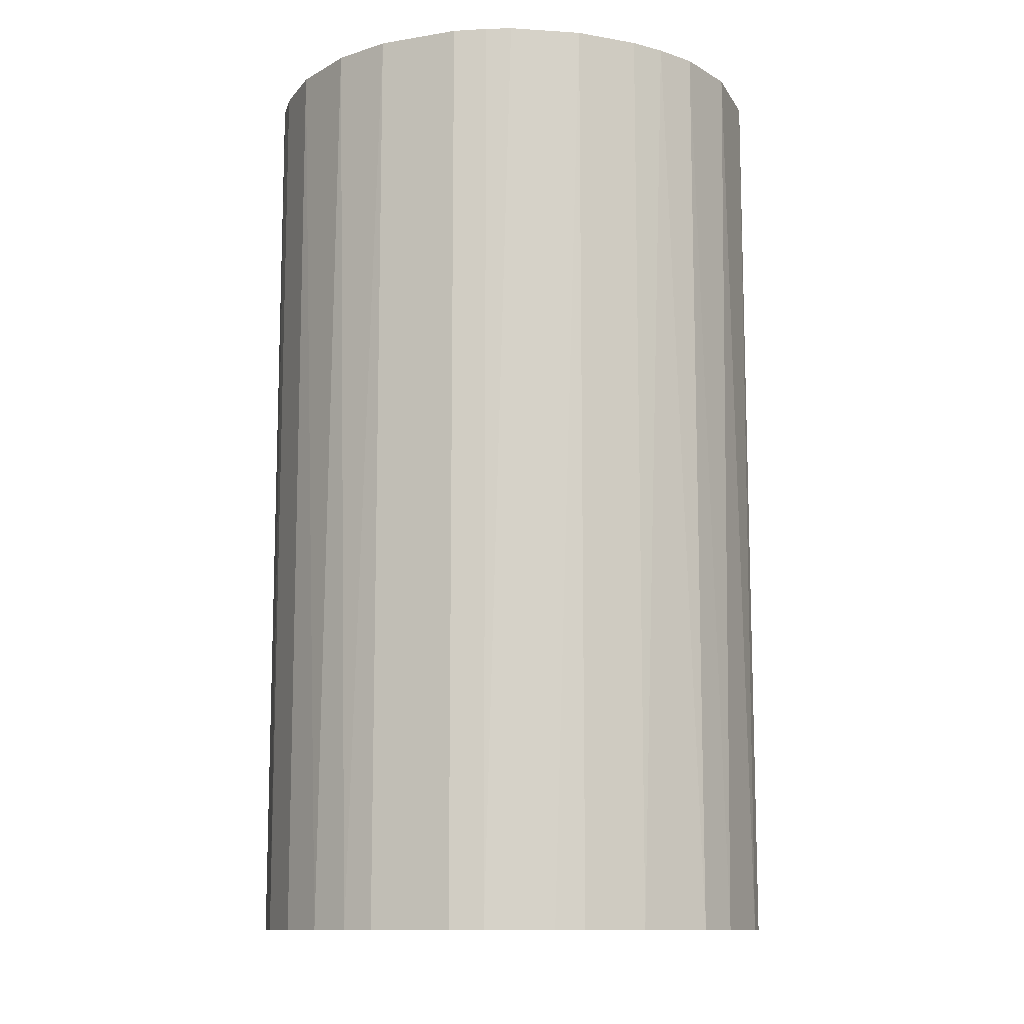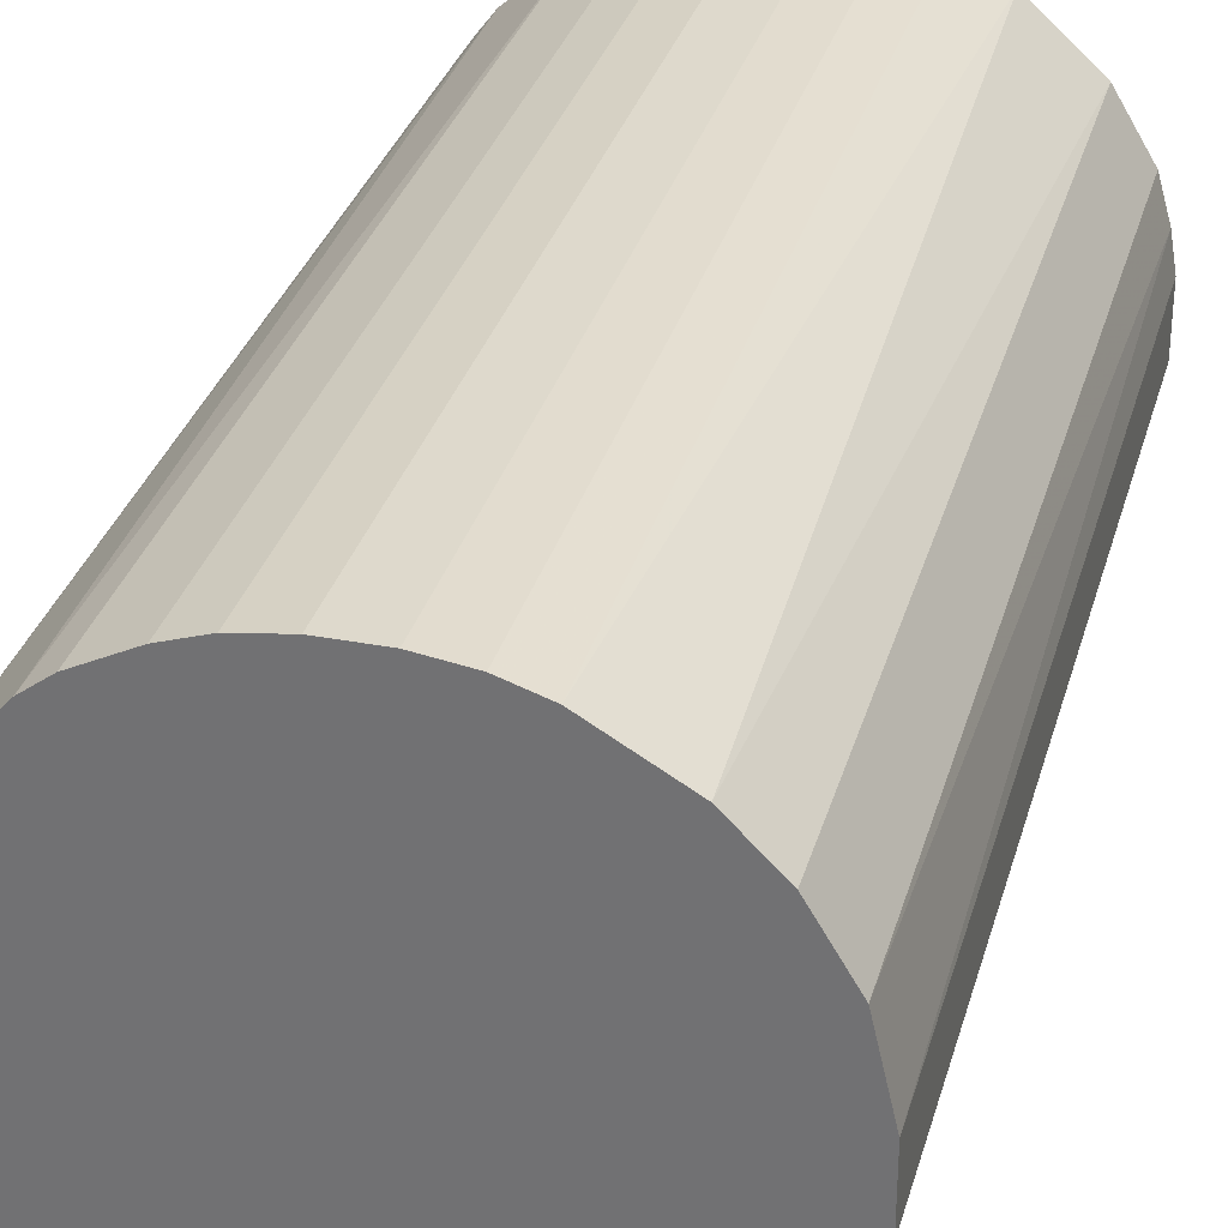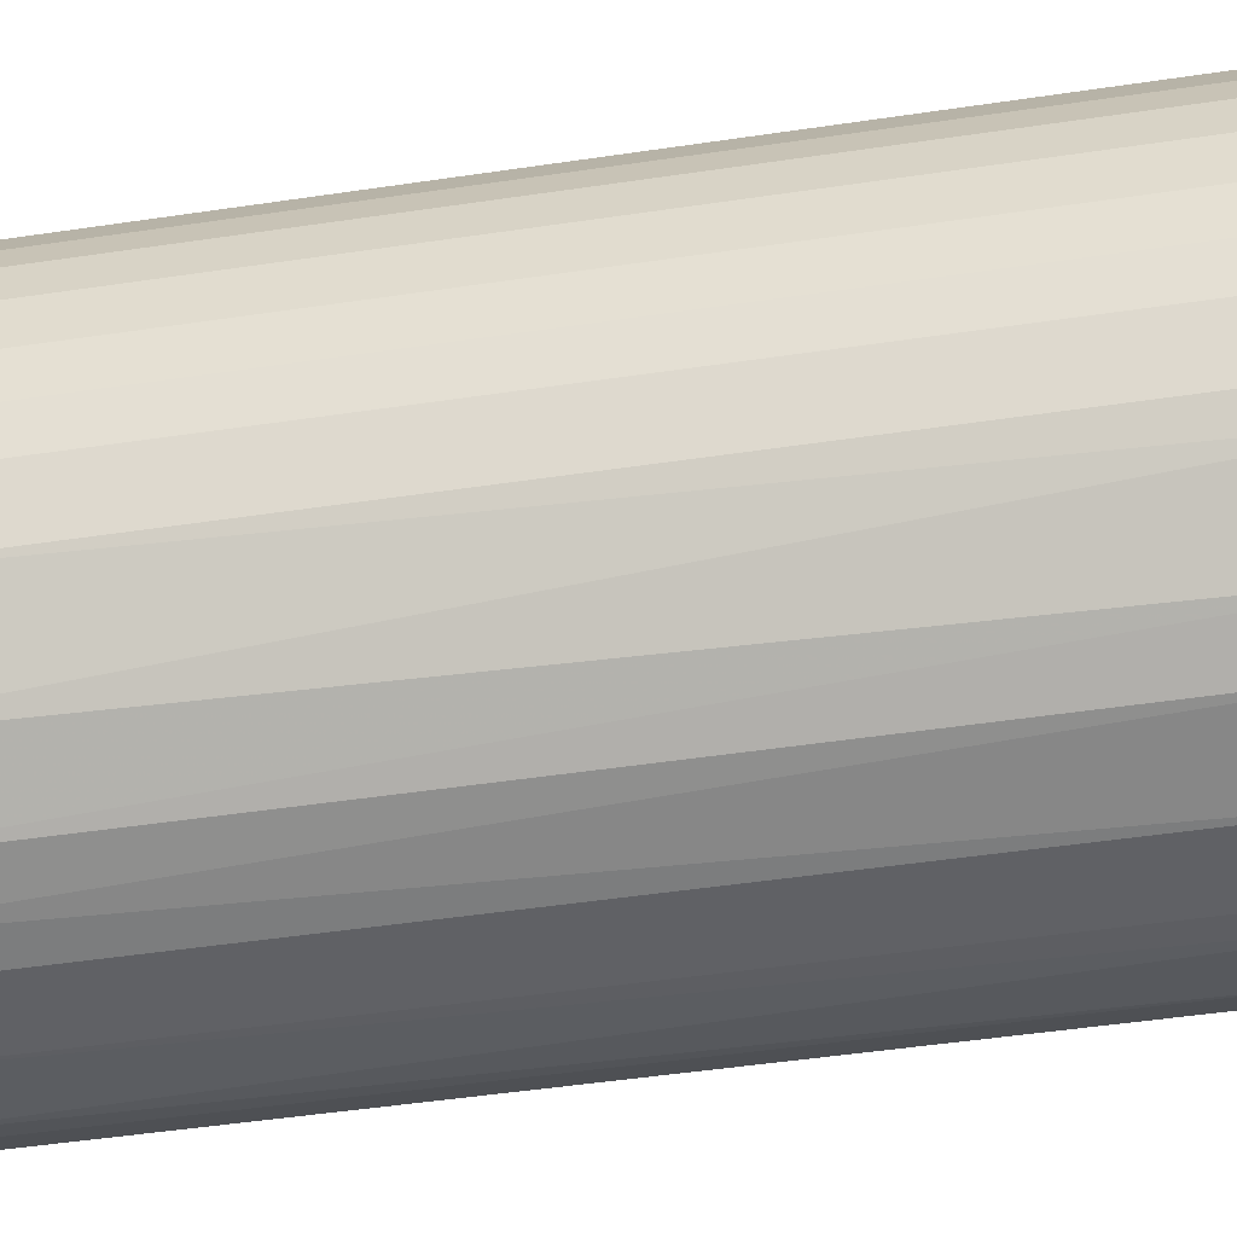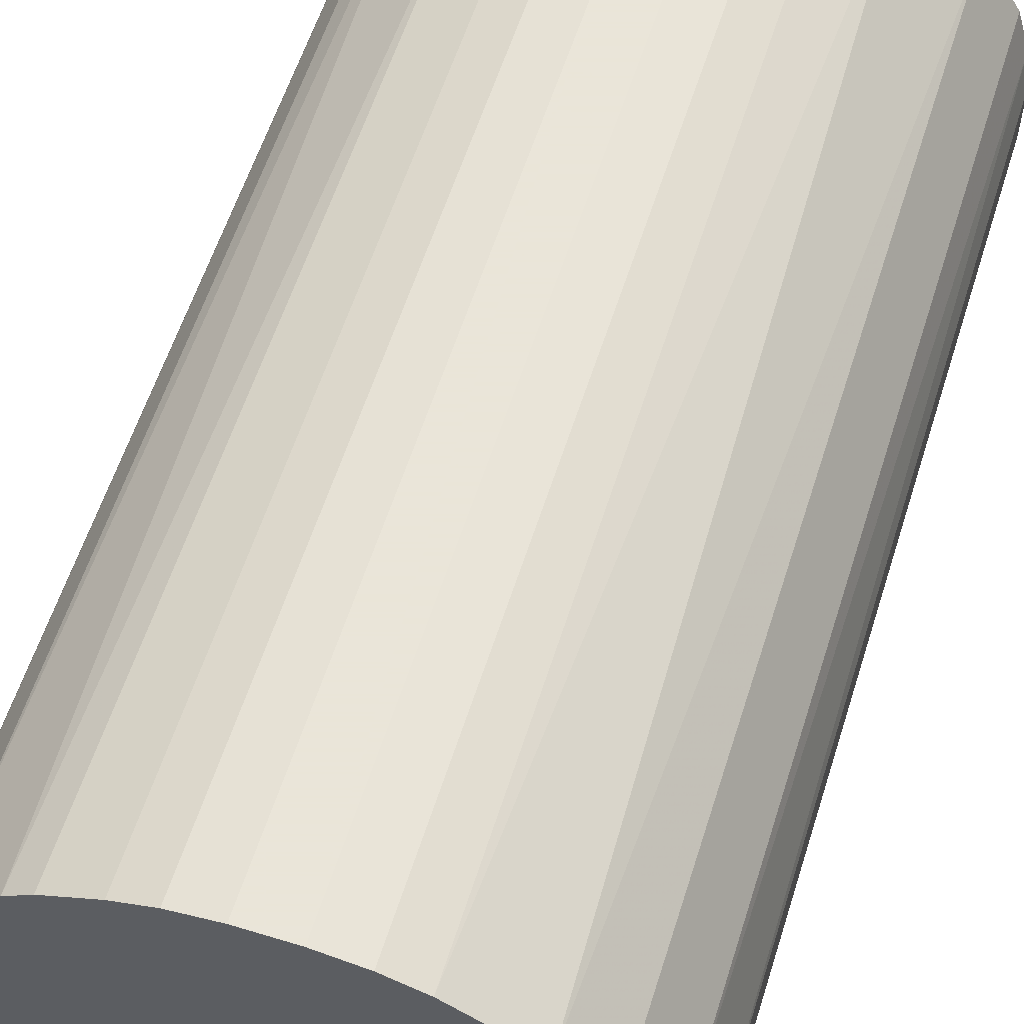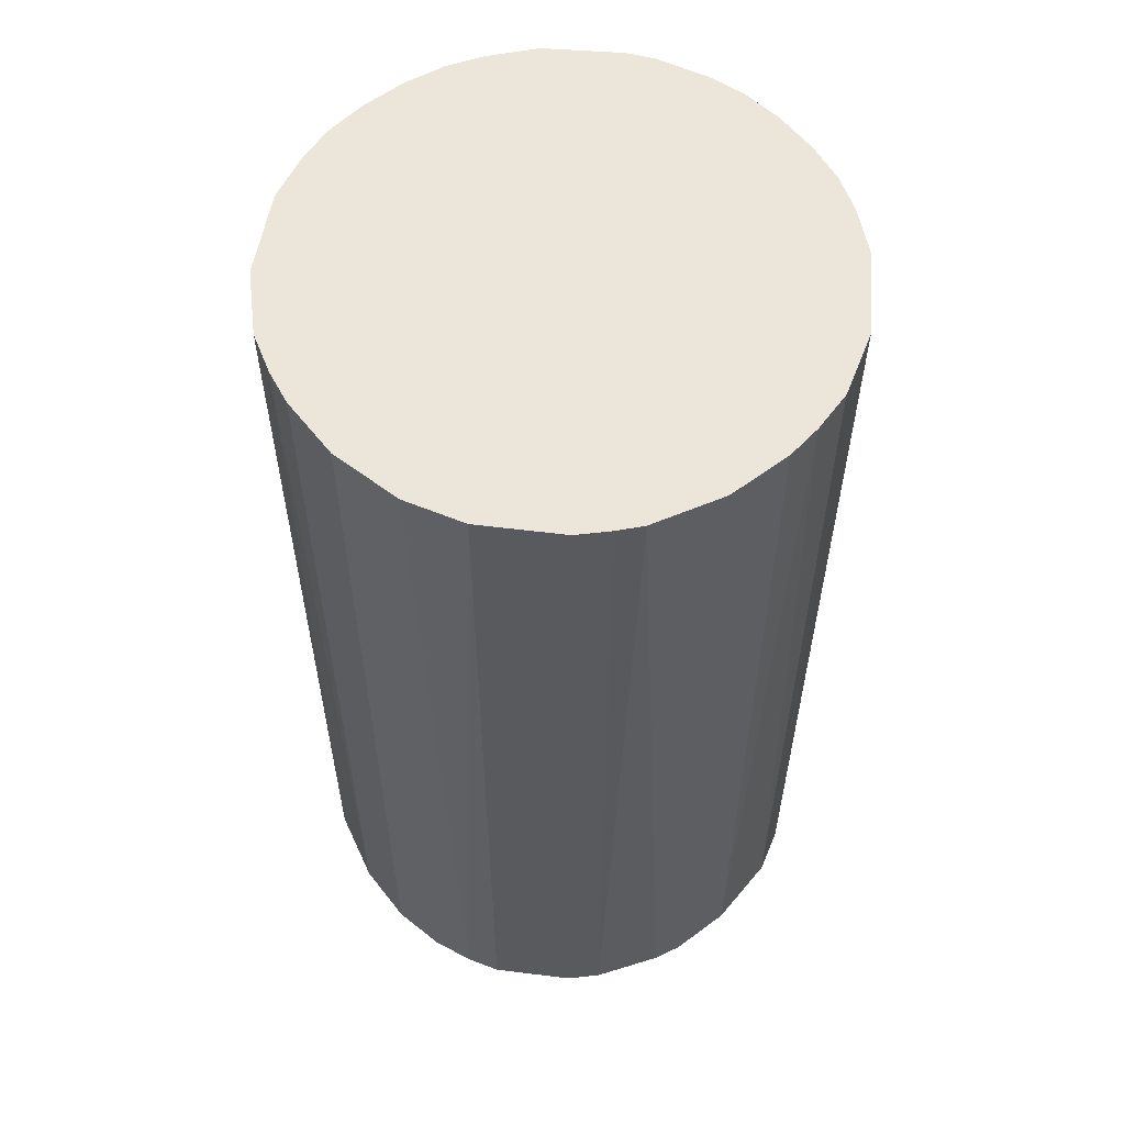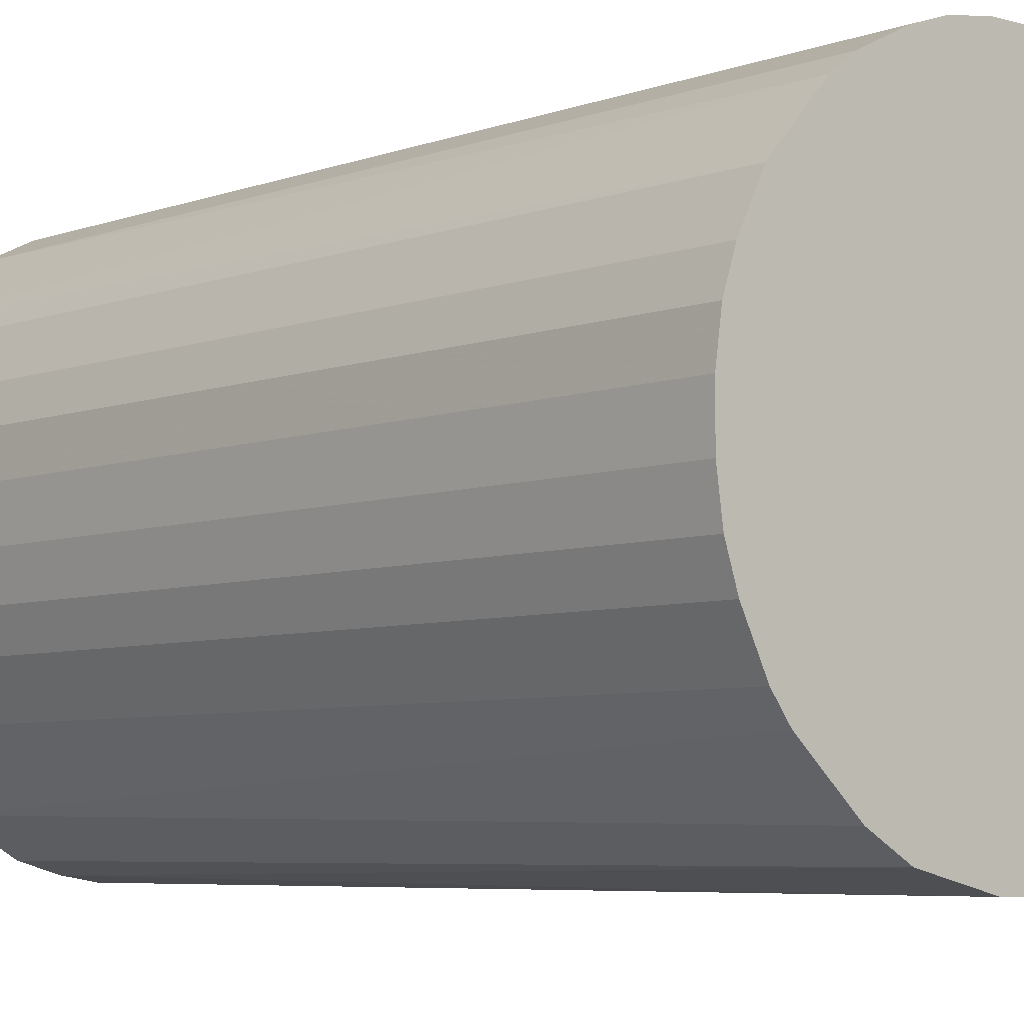
<metadata>
{"format":"obj","ext":"obj","renderer":"f3d","projection":"perspective","resolution":1024,"background":"white","views":[{"elev":-11.5,"azim":-23.0,"up":"+Z"},{"elev":31.9,"azim":-165.0,"up":"+Y"},{"elev":-49.8,"azim":99.3,"up":"+Y"},{"elev":58.6,"azim":-162.5,"up":"+Y"},{"elev":57.6,"azim":-37.7,"up":"+Z"},{"elev":-5.8,"azim":138.3,"up":"+Y"}]}
</metadata>
<code>
o convex_0
v -0.02153 -0.007478 -0.03966
v 0.02264 0.002052 0.03966
v 0.02213 0.005568 0.03966
v -0.02254 -0.002959 0.03966
v -0.001959 0.02264 -0.03966
v 0.0126 -0.01903 -0.03966
v -0.002963 -0.02254 0.03966
v -0.0125 0.01912 0.03966
v 0.02213 0.005568 -0.03966
v 0.0126 0.01912 0.03966
v -0.02103 0.009079 -0.03966
v -0.01099 -0.02002 -0.03966
v 0.01912 -0.0125 0.03966
v -0.01852 -0.0135 0.03966
v 0.0146 0.01761 -0.03966
v 0.02113 -0.008482 -0.03966
v 0.002056 0.02264 0.03966
v 0.009083 -0.02103 0.03966
v 0.002556 -0.02254 -0.03966
v -0.02103 0.009079 0.03966
v -0.01451 0.01761 -0.03966
v 0.005568 0.02213 -0.03966
v 0.01912 0.0126 0.03966
v -0.01099 -0.02002 0.03966
v -0.02254 0.002556 -0.03966
v -0.01852 -0.0135 -0.03966
v -0.00547 0.02213 0.03966
v -0.008482 0.02113 -0.03966
v -0.01802 0.0141 0.03966
v 0.02213 -0.00547 0.03966
v 0.02264 -0.001959 -0.03966
v 0.01912 0.0126 -0.03966
v -0.00547 -0.02204 -0.03966
v 0.01761 -0.01451 -0.03966
v 0.0141 -0.01802 0.03966
v -0.0135 -0.01852 0.03966
v -0.02103 -0.008986 0.03966
v 0.002556 -0.02254 0.03966
v -0.02254 0.002556 0.03966
v 0.009083 -0.02103 -0.03966
v -0.01802 0.0141 -0.03966
v 0.008579 0.02113 0.03966
v 0.0126 0.01912 -0.03966
v -0.02254 -0.002959 -0.03966
v -0.0135 -0.01852 -0.03966
v 0.01761 0.0146 0.03966
v -0.008986 -0.02103 0.03966
v 0.02113 0.008579 0.03966
v -0.002963 -0.02254 -0.03966
v -0.02204 0.005568 0.03966
v 0.005568 -0.02204 0.03966
v -0.008482 0.02113 0.03966
v -0.001959 0.02264 0.03966
v 0.002056 0.02264 -0.03966
v 0.01912 -0.0125 -0.03966
v 0.02264 0.002052 -0.03966
v 0.02264 -0.001959 0.03966
v -0.02003 -0.01099 -0.03966
v 0.008579 0.02113 -0.03966
v 0.02113 -0.008482 0.03966
v 0.02113 0.008579 -0.03966
v -0.00547 0.02213 -0.03966
v 0.005568 0.02213 0.03966
v 0.02213 -0.00547 -0.03966
f 31 30 64
f 2 3 4
f 1 5 6
f 2 4 7
f 4 3 8
f 3 2 9
f 6 5 9
f 8 3 10
f 5 1 11
f 1 6 12
f 2 7 13
f 7 4 14
f 9 5 15
f 6 9 16
f 8 10 17
f 13 7 18
f 12 6 19
f 4 8 20
f 5 11 21
f 15 5 22
f 10 3 23
f 7 14 24
f 11 1 25
f 1 12 26
f 8 17 27
f 5 21 28
f 21 8 28
f 20 8 29
f 11 20 29
f 8 21 29
f 2 13 30
f 16 9 31
f 9 15 32
f 12 19 33
f 6 16 34
f 18 6 35
f 13 18 35
f 6 34 35
f 34 13 35
f 12 24 36
f 24 14 36
f 14 26 36
f 4 1 37
f 14 4 37
f 18 7 38
f 7 19 38
f 4 20 39
f 25 4 39
f 6 18 40
f 19 6 40
f 21 11 41
f 11 29 41
f 29 21 41
f 17 10 42
f 10 15 43
f 15 22 43
f 42 10 43
f 1 4 44
f 25 1 44
f 4 25 44
f 26 12 45
f 12 36 45
f 36 26 45
f 15 10 46
f 10 23 46
f 32 15 46
f 23 32 46
f 7 24 47
f 24 12 47
f 12 33 47
f 33 7 47
f 3 9 48
f 23 3 48
f 32 23 48
f 19 7 49
f 33 19 49
f 7 33 49
f 20 11 50
f 11 25 50
f 39 20 50
f 25 39 50
f 18 38 51
f 38 19 51
f 40 18 51
f 19 40 51
f 8 27 52
f 28 8 52
f 27 28 52
f 17 5 53
f 5 27 53
f 27 17 53
f 5 17 54
f 22 5 54
f 17 22 54
f 16 13 55
f 13 34 55
f 34 16 55
f 9 2 56
f 2 31 56
f 31 9 56
f 2 30 57
f 30 31 57
f 31 2 57
f 1 26 58
f 26 14 58
f 37 1 58
f 14 37 58
f 22 42 59
f 43 22 59
f 42 43 59
f 13 16 60
f 30 13 60
f 16 30 60
f 9 32 61
f 48 9 61
f 32 48 61
f 27 5 62
f 5 28 62
f 28 27 62
f 22 17 63
f 17 42 63
f 42 22 63
f 30 16 64
f 16 31 64

</code>
